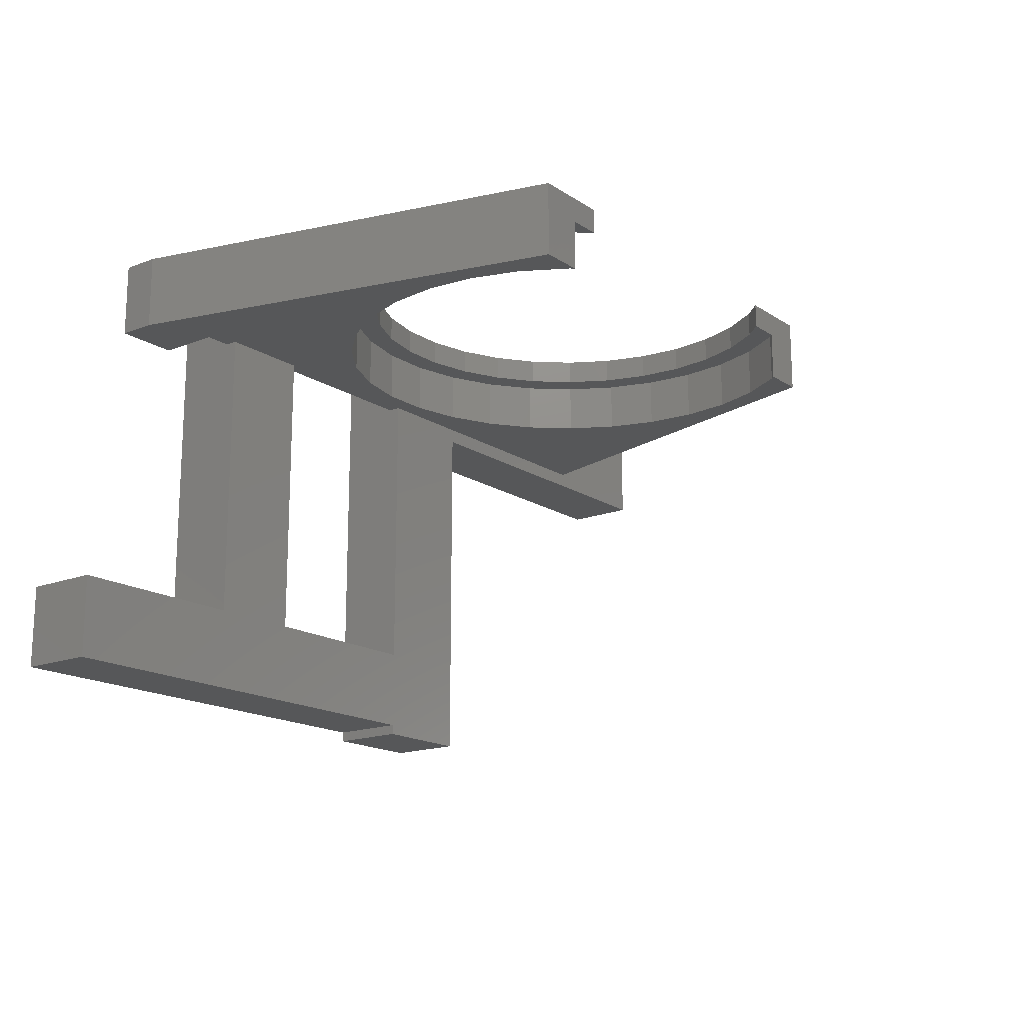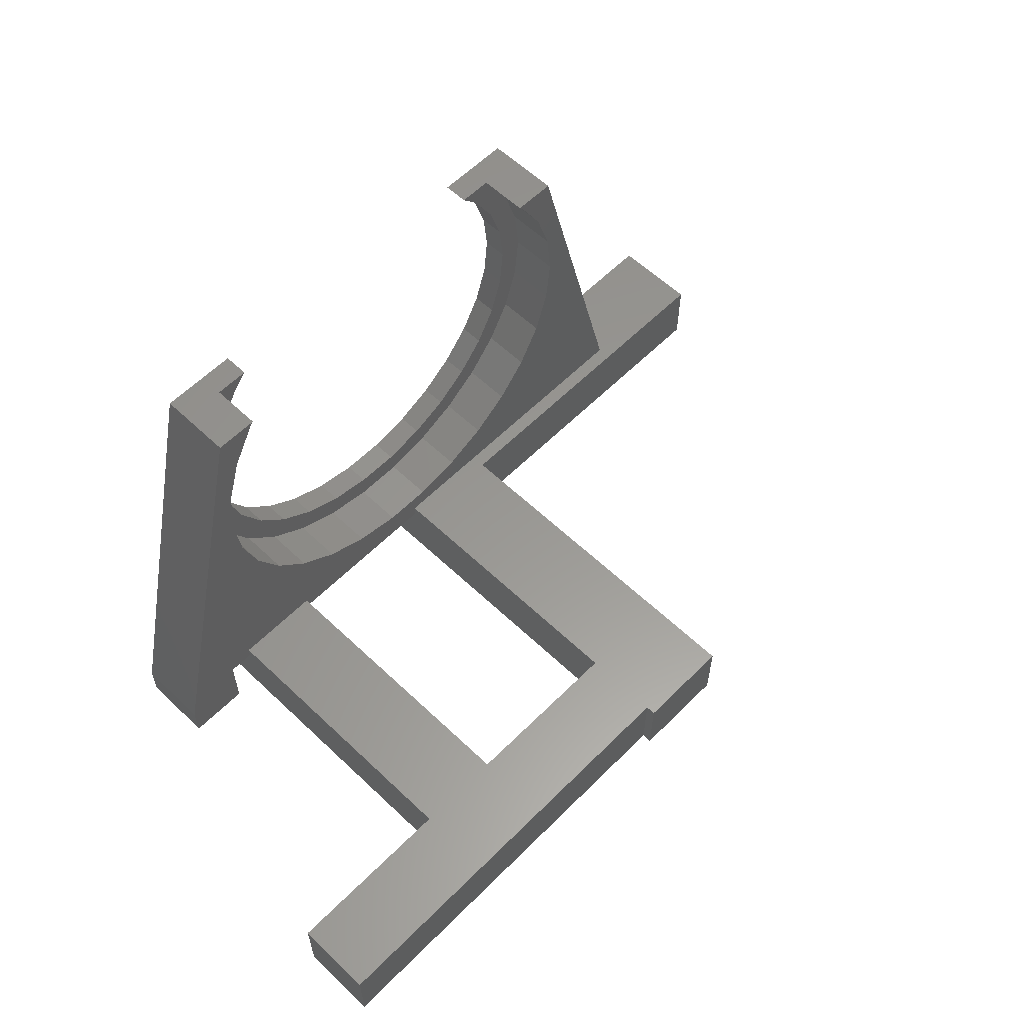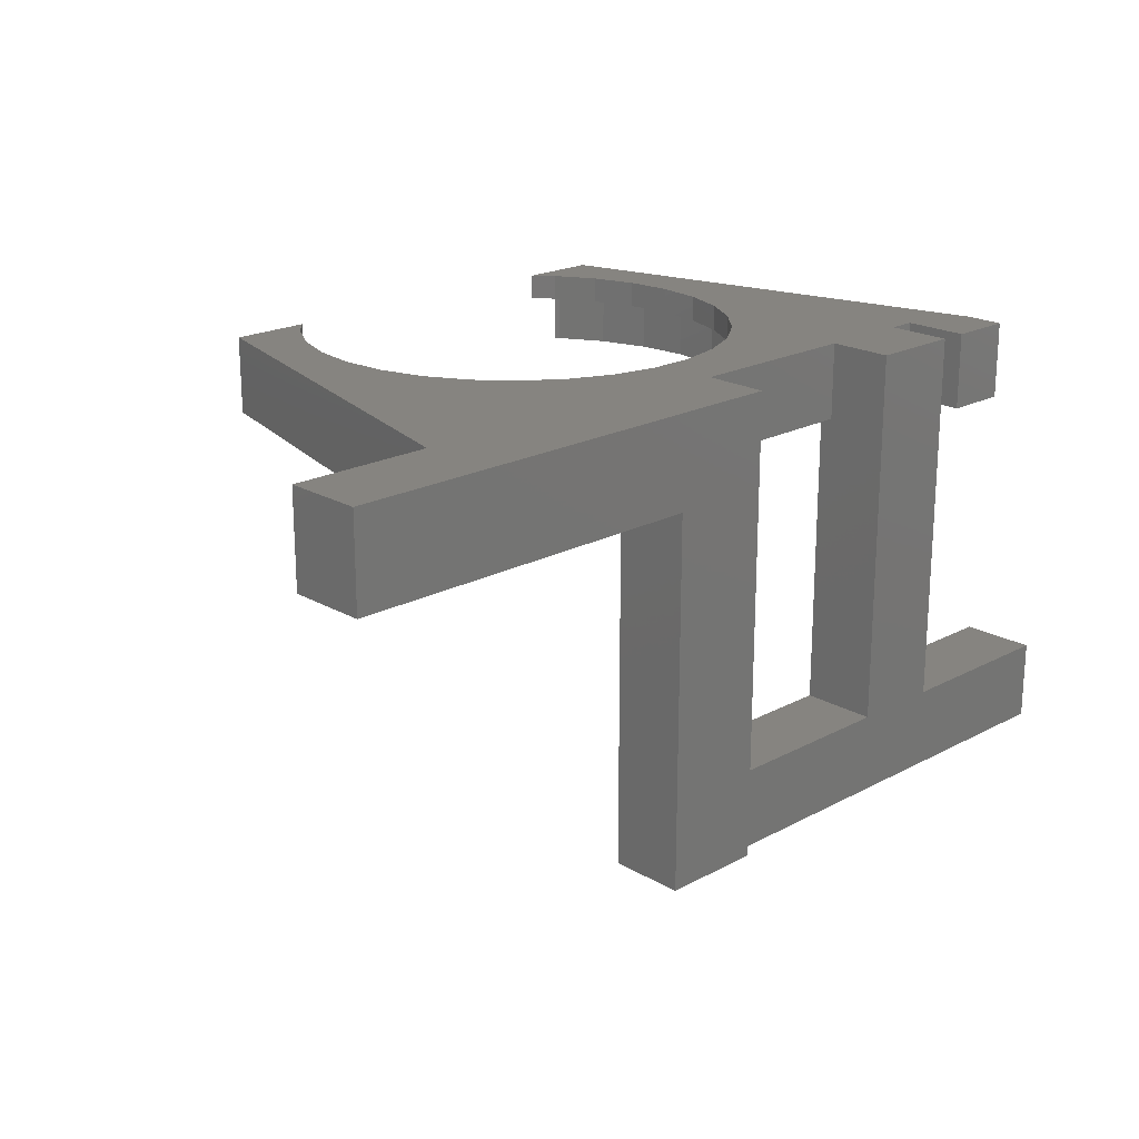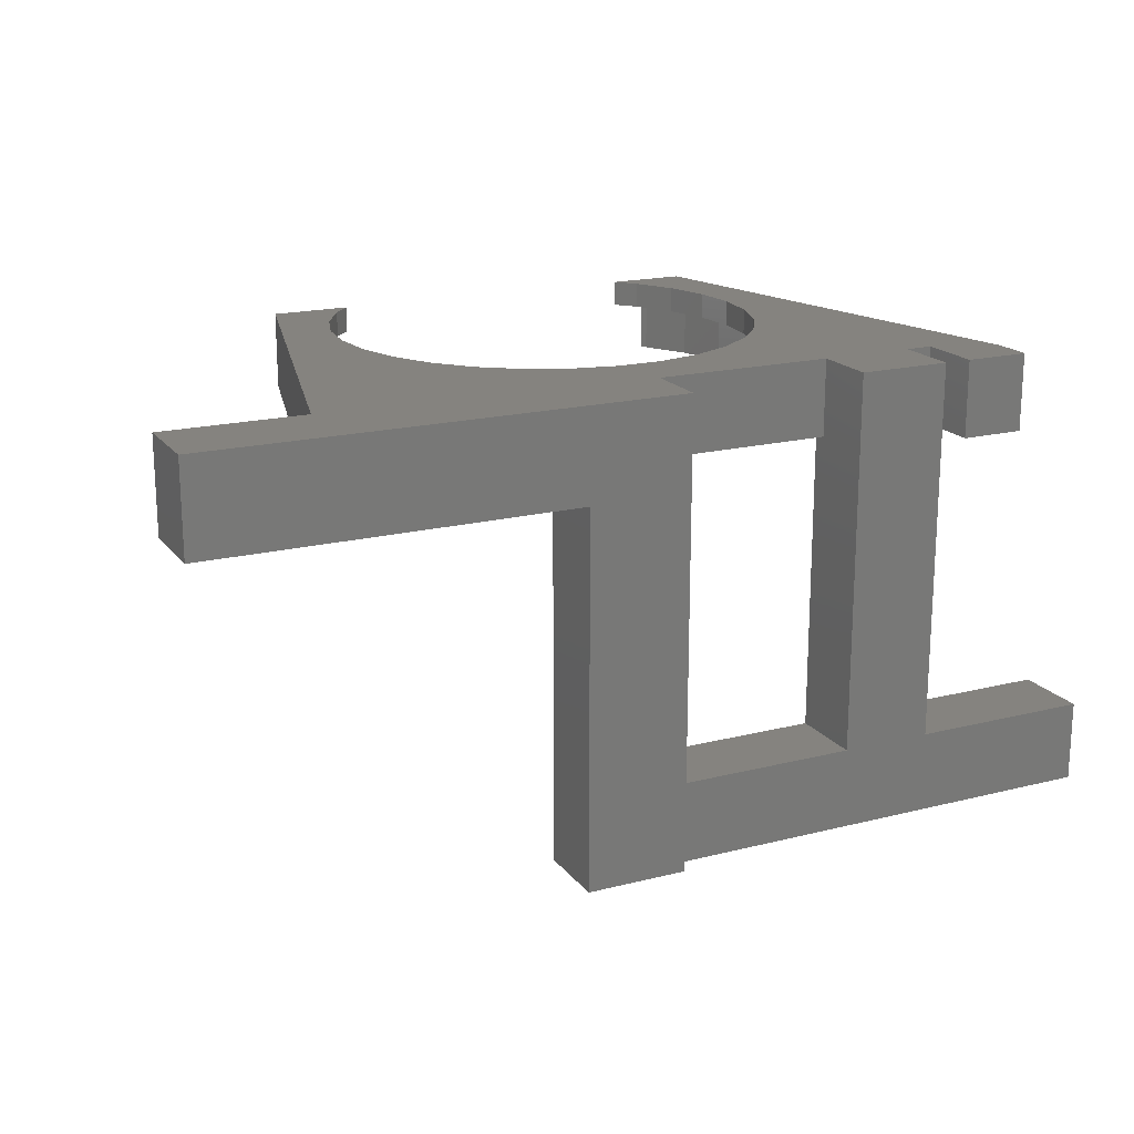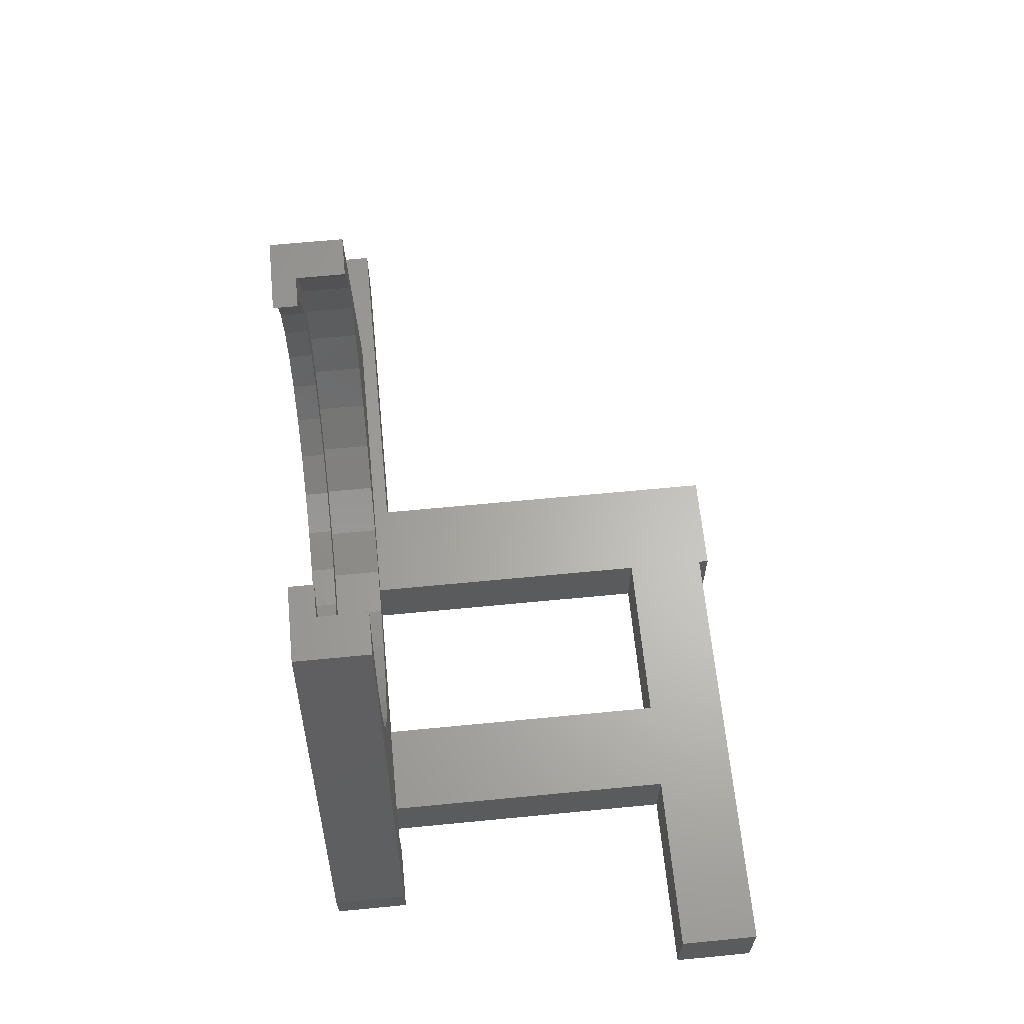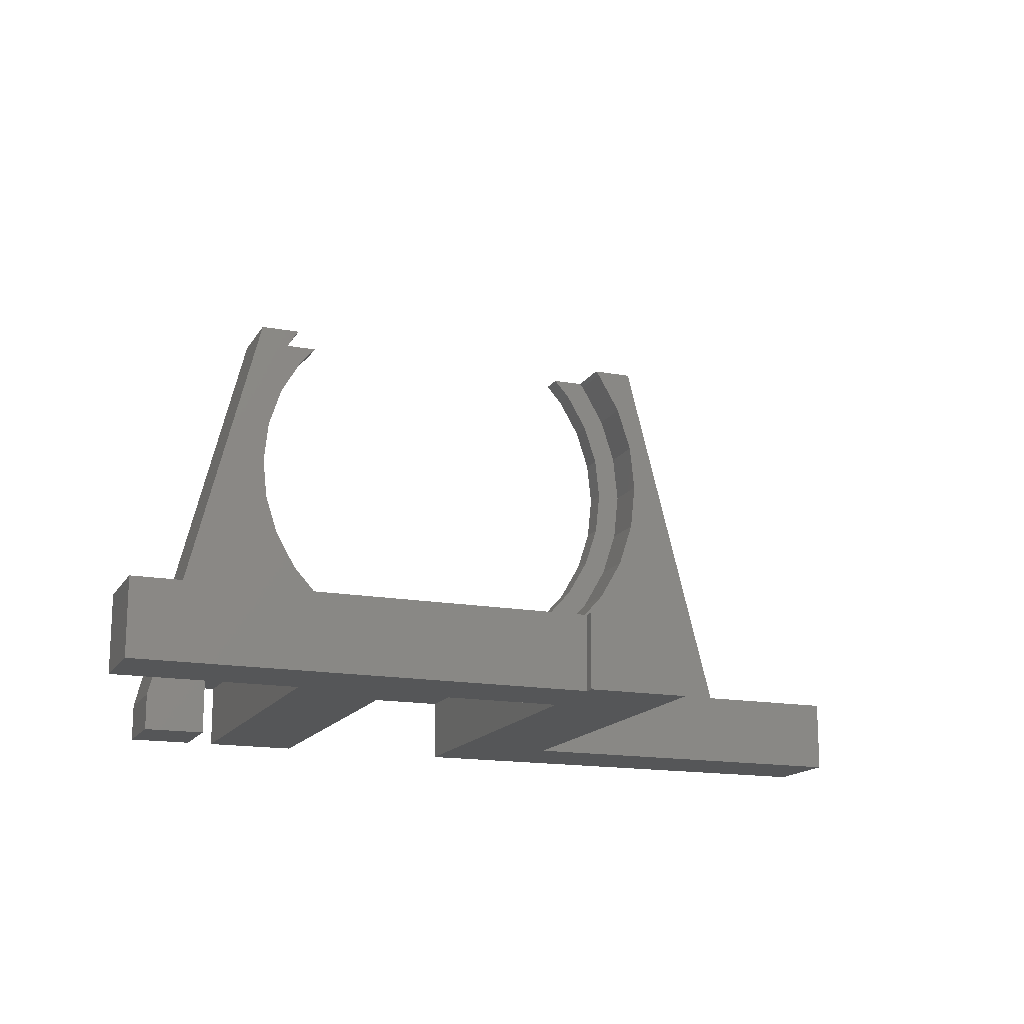
<metadata>
{"format":"stl","ext":"stl","renderer":"f3d","projection":"perspective","resolution":1024,"background":"white","views":[{"elev":-16.7,"azim":-52.2,"up":"+Y"},{"elev":59.0,"azim":-45.7,"up":"+Z"},{"elev":20.4,"azim":136.1,"up":"+Y"},{"elev":18.5,"azim":154.2,"up":"+Y"},{"elev":64.1,"azim":-95.6,"up":"+Z"},{"elev":-15.7,"azim":-21.2,"up":"+Z"}]}
</metadata>
<code>
# stl→obj: 144 verts, 288 faces
v -34.8 -29.6 6
v -20.4 -29.6 6
v -34.8 -29.6 3.625e-15
v -20.4 -29.6 3.625e-15
v -34.8 -36 6
v 8.8 -36.8 6
v 0.8 -36 6
v 0.8 -36.8 6
v 0.8 -29.6 6
v -13.2 -29.6 6
v 26.73 5.511e-16 6
v 26.73 -6 6
v 37.6 5.511e-16 6
v 8.8 -7.2 6
v 37.6 -7.2 6
v 0.8 -6 6
v -20.4 -6 6
v -13.2 -6 6
v -34.8 -36 4.409e-15
v -13.2 -1.837e-16 0
v -20.4 -1.837e-16 0
v -13.2 -29.6 3.625e-15
v 0.8 -29.6 3.625e-15
v 8.8 -7.2 8.817e-16
v 0.8 -1.837e-16 0
v 37.6 -1.837e-16 0
v 8.8 -36.8 4.507e-15
v 0.8 -36 4.409e-15
v 0.8 -36.8 4.507e-15
v 37.6 -7.2 8.817e-16
v -20.4 4.286e-16 5
v -20.4 -6 5
v -18.5 -6 38
v -27.5 -6 3
v -27.5 -6 7.348e-16
v -19 -6 26.5
v -22.5 -6 5
v -22.5 -6 7.348e-16
v -18.58 -6 22.55
v -18.58 -6 30.45
v -17.36 -6 34.23
v 0.8 -6 5
v -13.2 -6 5
v -12.71 -6 12.38
v -15.37 -6 15.33
v 5.871 -6 8.43
v 1.986 -6 7.604
v 15.37 -6 15.33
v 12.71 -6 12.38
v -1.986 -6 7.604
v 18.5 -6 38
v 15.07 -6 38
v 15.37 -6 37.67
v 17.36 -6 34.23
v 18.58 -6 30.45
v 19 -6 26.5
v 18.58 -6 22.55
v 17.36 -6 18.77
v 9.5 -6 10.05
v -5.871 -6 8.43
v -9.5 -6 10.05
v -15.07 -6 38
v -15.37 -6 37.67
v -17.36 -6 18.77
v -13.2 4.286e-16 5
v 0.8 4.286e-16 5
v 18.5 4.47e-15 38
v -27.5 1.837e-16 3
v -18.5 4.47e-15 38
v -27.5 -1.837e-16 0
v -13.75 4.285e-15 36.49
v -12.4 4.47e-15 38
v -15.53 3.908e-15 33.41
v -16.63 3.494e-15 30.03
v -16.63 2.629e-15 22.97
v -17 3.062e-15 26.5
v -15.53 2.215e-15 19.59
v -13.75 1.838e-15 16.51
v -22.5 -1.837e-16 0
v -22.5 4.286e-16 5
v -11.38 1.514e-15 13.87
v 1.777 9.911e-16 9.593
v 5.253 1.082e-15 10.33
v 8.5 1.259e-15 11.78
v 11.38 1.514e-15 13.87
v 13.75 1.838e-15 16.51
v 15.53 2.215e-15 19.59
v 17 3.062e-15 26.5
v 16.63 2.629e-15 22.97
v 16.63 3.494e-15 30.03
v 15.53 3.908e-15 33.41
v 13.75 4.285e-15 36.49
v 12.4 4.47e-15 38
v -1.777 9.911e-16 9.593
v -8.5 1.259e-15 11.78
v -5.253 1.082e-15 10.33
v -15.07 -2 38
v -12.4 -2 38
v -15.37 -2 37.67
v -17.36 -2 34.23
v -18.58 -2 30.45
v -19 -2 26.5
v -18.58 -2 22.55
v -17.36 -2 18.77
v -15.37 -2 15.33
v -12.71 -2 12.38
v -9.5 -2 10.05
v -5.871 -2 8.43
v -1.986 -2 7.604
v 1.986 -2 7.604
v 5.871 -2 8.43
v 9.5 -2 10.05
v 12.71 -2 12.38
v 15.37 -2 15.33
v 17.36 -2 18.77
v 18.58 -2 22.55
v 19 -2 26.5
v 18.58 -2 30.45
v 17.36 -2 34.23
v 15.37 -2 37.67
v 15.07 -2 38
v 12.4 -2 38
v 13.75 -2 36.49
v 15.53 -2 33.41
v 16.63 -2 30.03
v 17 -2 26.5
v 16.63 -2 22.97
v 15.53 -2 19.59
v 13.75 -2 16.51
v 11.38 -2 13.87
v 8.5 -2 11.78
v 5.253 -2 10.33
v 1.777 -2 9.593
v -1.777 -2 9.593
v -5.253 -2 10.33
v -8.5 -2 11.78
v -11.38 -2 13.87
v -13.75 -2 16.51
v -15.53 -2 19.59
v -16.63 -2 22.97
v -17 -2 26.5
v -16.63 -2 30.03
v -15.53 -2 33.41
v -13.75 -2 36.49
f 1 2 3
f 3 2 4
f 2 1 5
f 6 2 7
f 7 2 5
f 6 7 8
f 9 10 6
f 11 12 13
f 12 14 15
f 12 16 14
f 10 17 2
f 13 12 15
f 14 9 6
f 10 2 6
f 10 18 17
f 16 9 14
f 1 3 5
f 5 3 19
f 3 4 19
f 20 4 21
f 22 4 20
f 19 4 22
f 19 22 23
f 24 25 26
f 23 25 24
f 27 23 24
f 28 27 29
f 23 27 28
f 23 28 19
f 24 26 30
f 31 21 32
f 32 21 4
f 32 4 2
f 32 2 17
f 33 34 35
f 17 36 33
f 37 33 35
f 38 37 35
f 17 39 36
f 40 41 33
f 42 18 43
f 44 45 18
f 46 47 16
f 48 49 12
f 47 50 16
f 51 52 53
f 51 54 12
f 51 53 54
f 54 55 12
f 56 57 12
f 57 58 12
f 58 48 12
f 16 50 42
f 12 59 16
f 12 49 59
f 59 46 16
f 42 50 18
f 50 60 18
f 60 61 18
f 61 44 18
f 55 56 12
f 40 33 36
f 62 33 63
f 37 17 33
f 37 32 17
f 17 64 39
f 17 45 64
f 17 18 45
f 41 63 33
f 20 65 43
f 10 20 43
f 18 10 43
f 10 22 20
f 10 9 22
f 22 9 23
f 66 25 42
f 42 25 23
f 42 23 9
f 42 9 16
f 11 67 51
f 12 11 51
f 68 69 70
f 71 69 72
f 73 69 71
f 70 69 73
f 70 73 74
f 75 70 76
f 66 13 25
f 66 11 13
f 70 75 77
f 77 78 70
f 79 70 80
f 80 81 31
f 65 82 83
f 84 11 83
f 85 11 84
f 86 11 85
f 87 11 86
f 88 67 89
f 90 67 88
f 91 67 90
f 92 93 67
f 92 67 91
f 89 67 11
f 89 11 87
f 65 83 66
f 25 13 26
f 83 11 66
f 20 21 65
f 94 82 65
f 81 95 31
f 78 81 80
f 78 80 70
f 31 65 21
f 76 70 74
f 31 94 65
f 31 96 94
f 31 95 96
f 26 13 15
f 30 26 15
f 15 14 24
f 30 15 24
f 24 14 6
f 27 24 6
f 6 8 29
f 27 6 29
f 7 28 8
f 8 28 29
f 7 5 19
f 28 7 19
f 32 37 31
f 31 37 80
f 68 34 69
f 69 34 33
f 97 69 33
f 97 98 72
f 72 69 97
f 62 97 33
f 97 62 63
f 99 97 63
f 99 63 41
f 100 99 41
f 100 41 40
f 101 100 40
f 101 40 36
f 102 101 36
f 36 39 103
f 102 36 103
f 39 64 104
f 103 39 104
f 64 45 105
f 104 64 105
f 45 44 106
f 105 45 106
f 44 61 107
f 106 44 107
f 61 60 108
f 107 61 108
f 60 50 109
f 108 60 109
f 50 47 110
f 109 50 110
f 47 46 111
f 110 47 111
f 46 59 112
f 111 46 112
f 59 49 113
f 112 59 113
f 48 114 49
f 49 114 113
f 58 115 48
f 48 115 114
f 57 116 58
f 58 116 115
f 56 117 57
f 57 117 116
f 56 55 117
f 117 55 118
f 55 54 118
f 118 54 119
f 54 53 119
f 119 53 120
f 120 53 121
f 121 53 52
f 93 122 121
f 67 93 121
f 52 51 121
f 51 67 121
f 42 43 66
f 66 43 65
f 37 38 79
f 80 37 79
f 70 79 35
f 35 79 38
f 68 70 34
f 34 70 35
f 92 123 93
f 93 123 122
f 124 123 91
f 91 123 92
f 125 124 90
f 90 124 91
f 126 125 88
f 88 125 90
f 126 88 127
f 127 88 89
f 127 89 128
f 128 89 87
f 128 87 129
f 129 87 86
f 129 86 130
f 130 86 85
f 131 130 85
f 84 131 85
f 132 131 84
f 83 132 84
f 133 132 83
f 82 133 83
f 134 133 82
f 94 134 82
f 135 134 94
f 96 135 94
f 136 135 96
f 95 136 96
f 137 136 95
f 81 137 95
f 138 137 81
f 78 138 81
f 139 138 78
f 77 139 78
f 140 139 77
f 75 140 77
f 141 140 75
f 76 141 75
f 74 142 141
f 76 74 141
f 73 143 142
f 74 73 142
f 71 144 143
f 73 71 143
f 72 98 144
f 71 72 144
f 103 104 105
f 107 103 106
f 106 103 105
f 138 103 107
f 136 137 108
f 134 135 109
f 133 134 110
f 132 133 111
f 131 132 112
f 130 131 113
f 129 130 114
f 128 129 115
f 127 128 116
f 138 139 103
f 123 124 119
f 125 126 118
f 120 123 119
f 119 124 118
f 124 125 118
f 118 126 117
f 117 127 116
f 116 128 115
f 115 129 114
f 140 141 103
f 114 130 113
f 113 131 112
f 112 132 111
f 111 133 110
f 110 134 109
f 109 135 108
f 135 136 108
f 108 137 107
f 137 138 107
f 126 127 117
f 142 103 141
f 97 103 142
f 97 142 143
f 97 143 144
f 97 144 98
f 99 103 97
f 100 103 99
f 101 103 100
f 102 103 101
f 122 120 121
f 122 123 120
f 139 140 103

</code>
